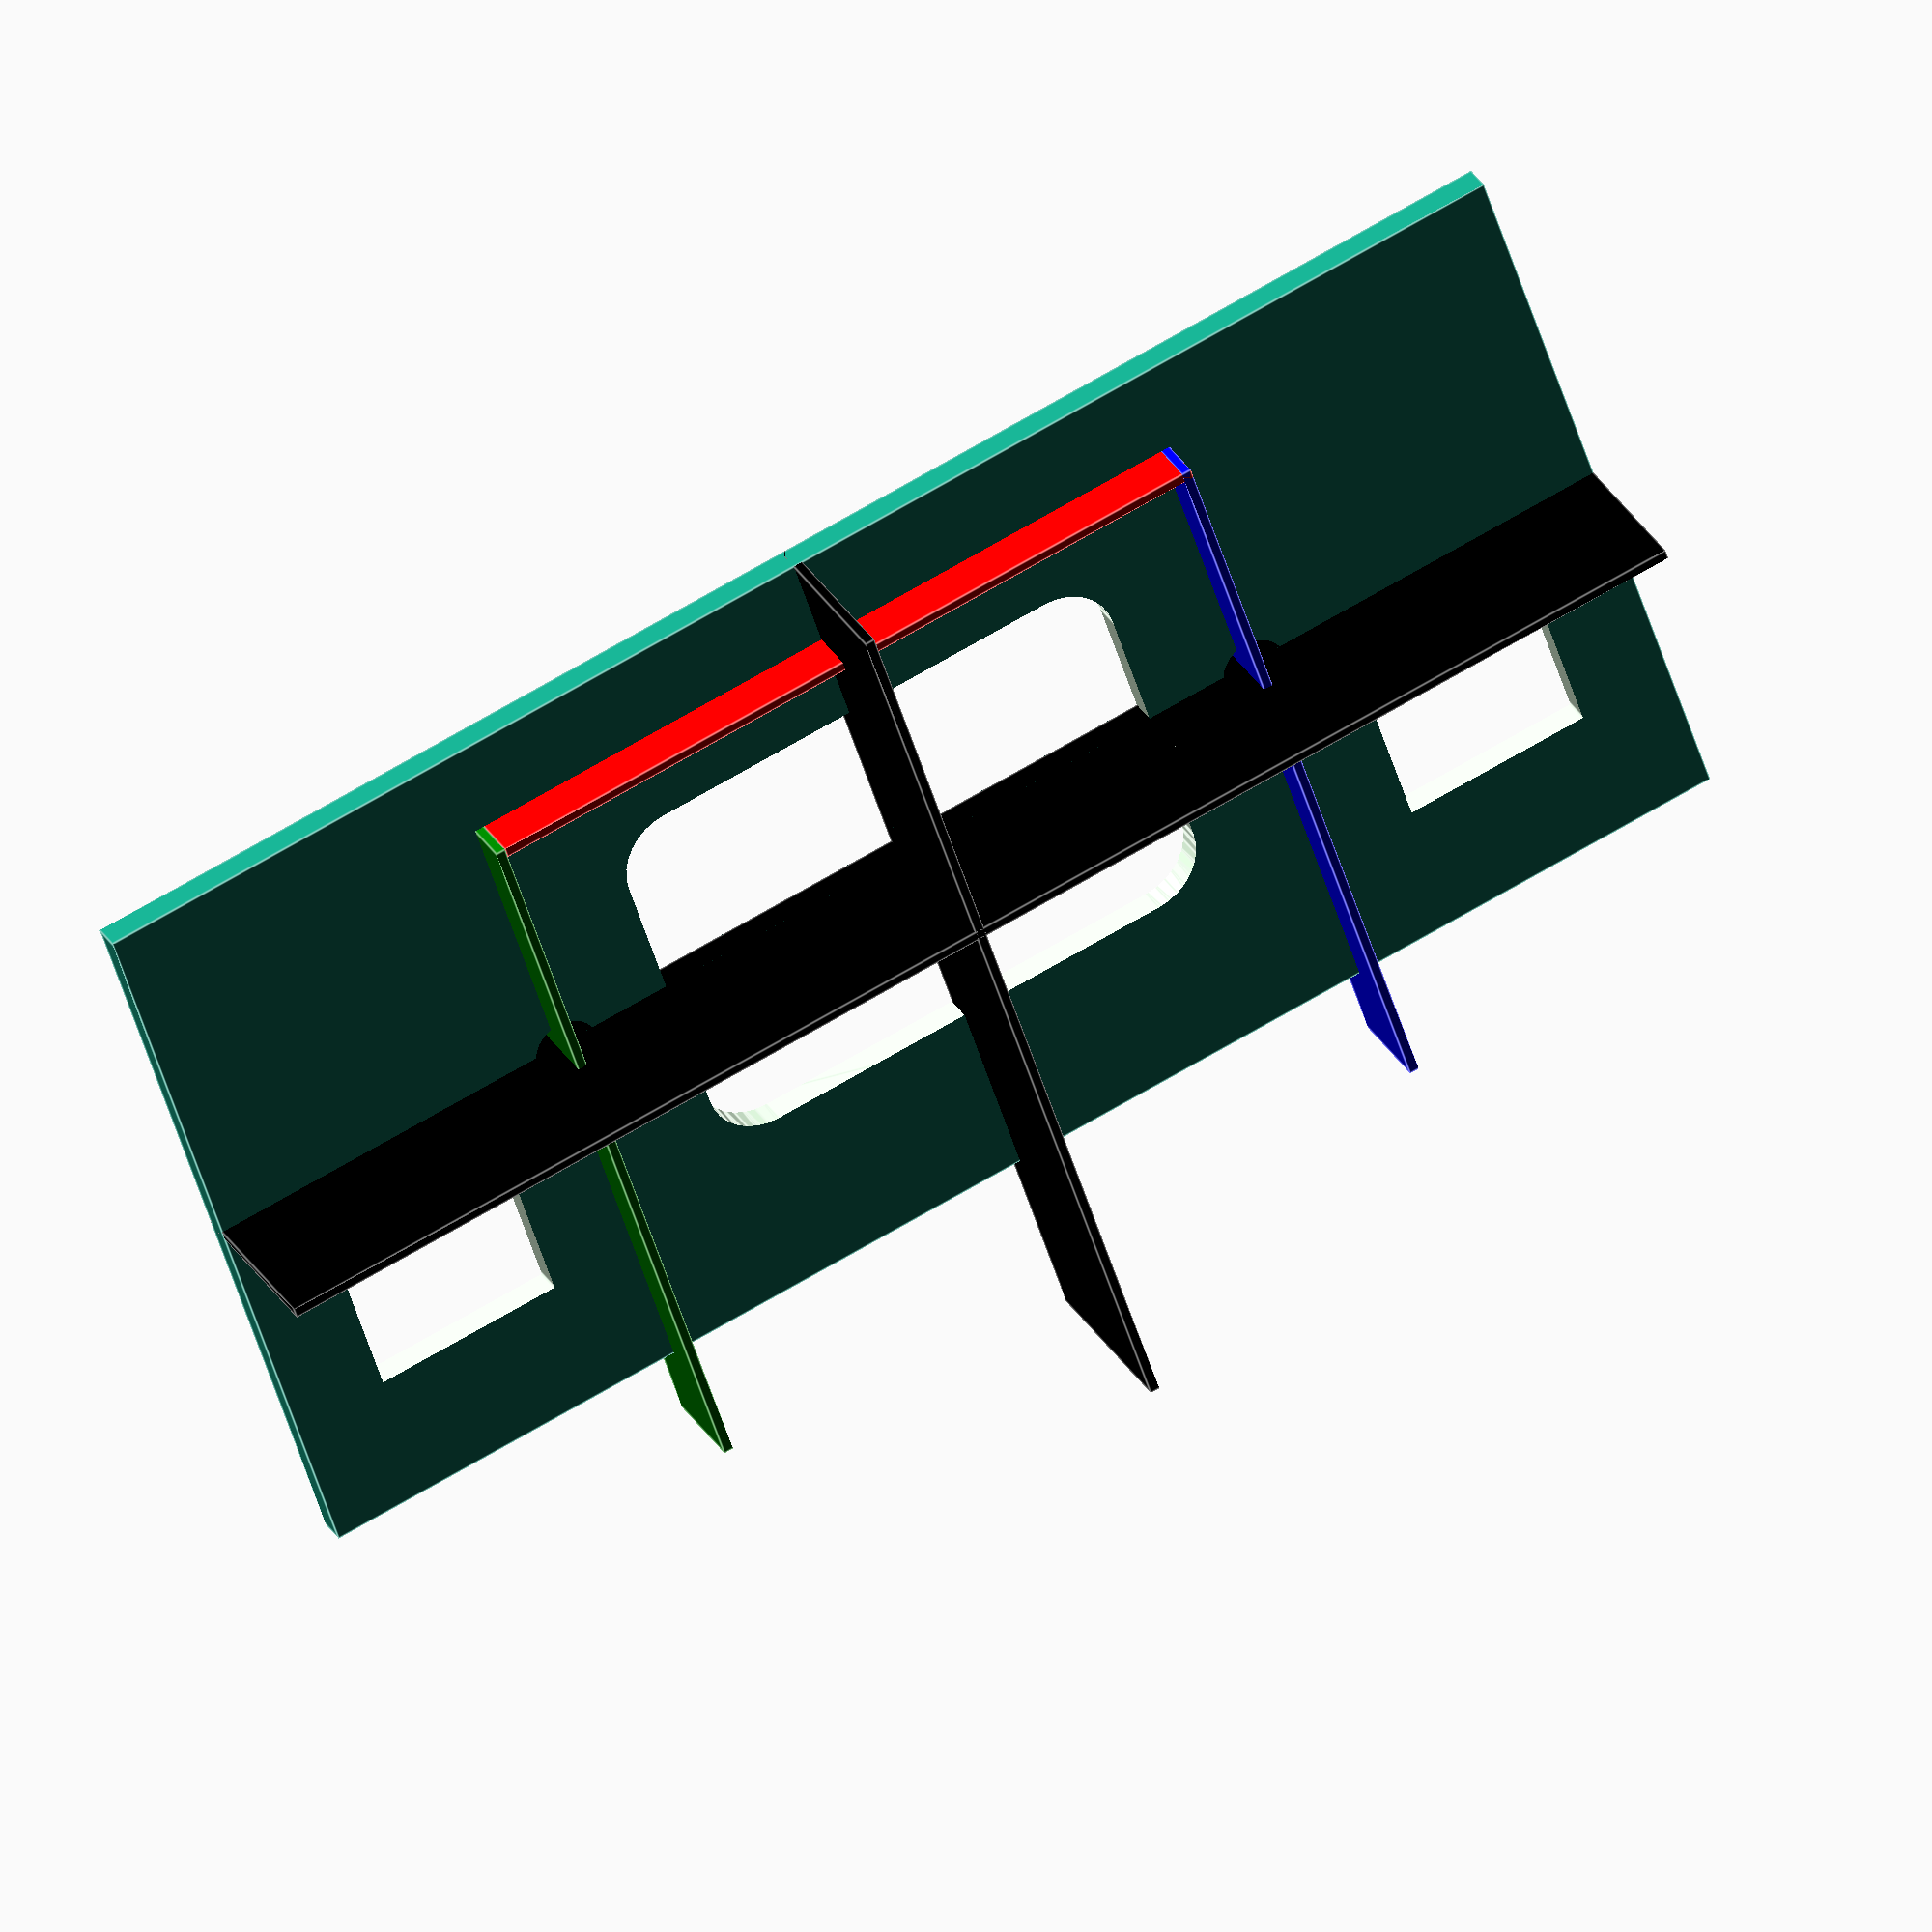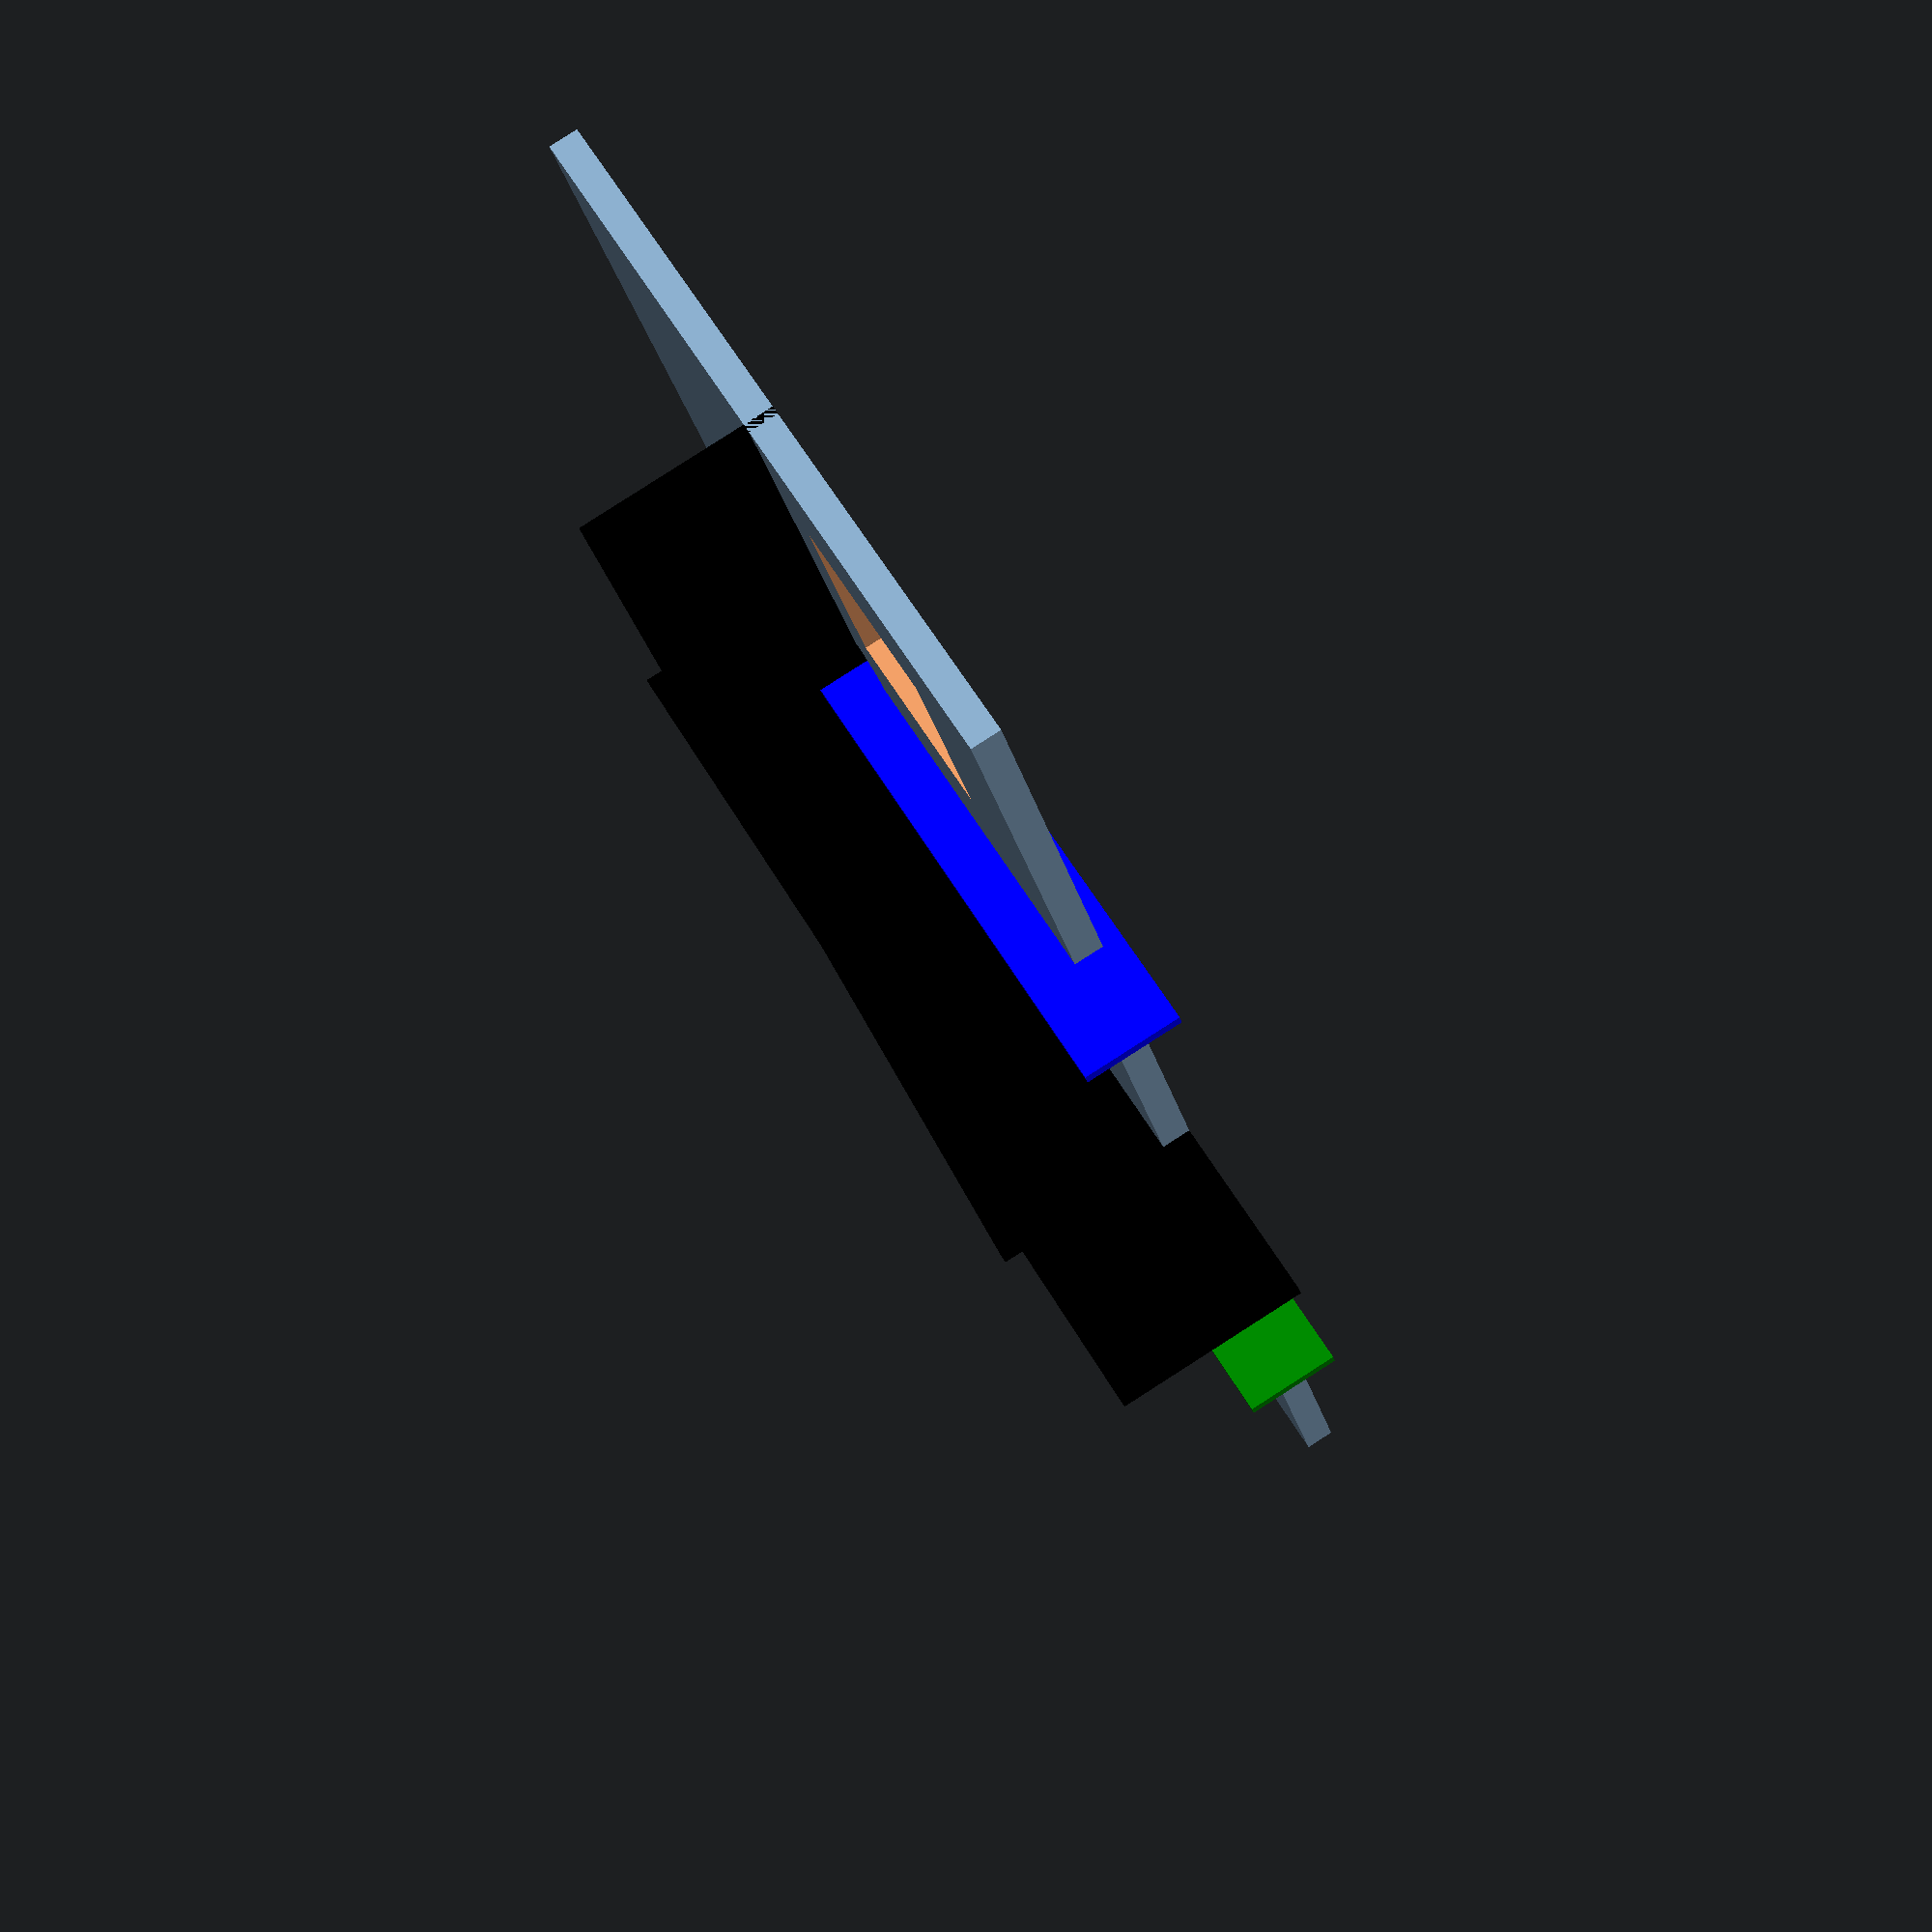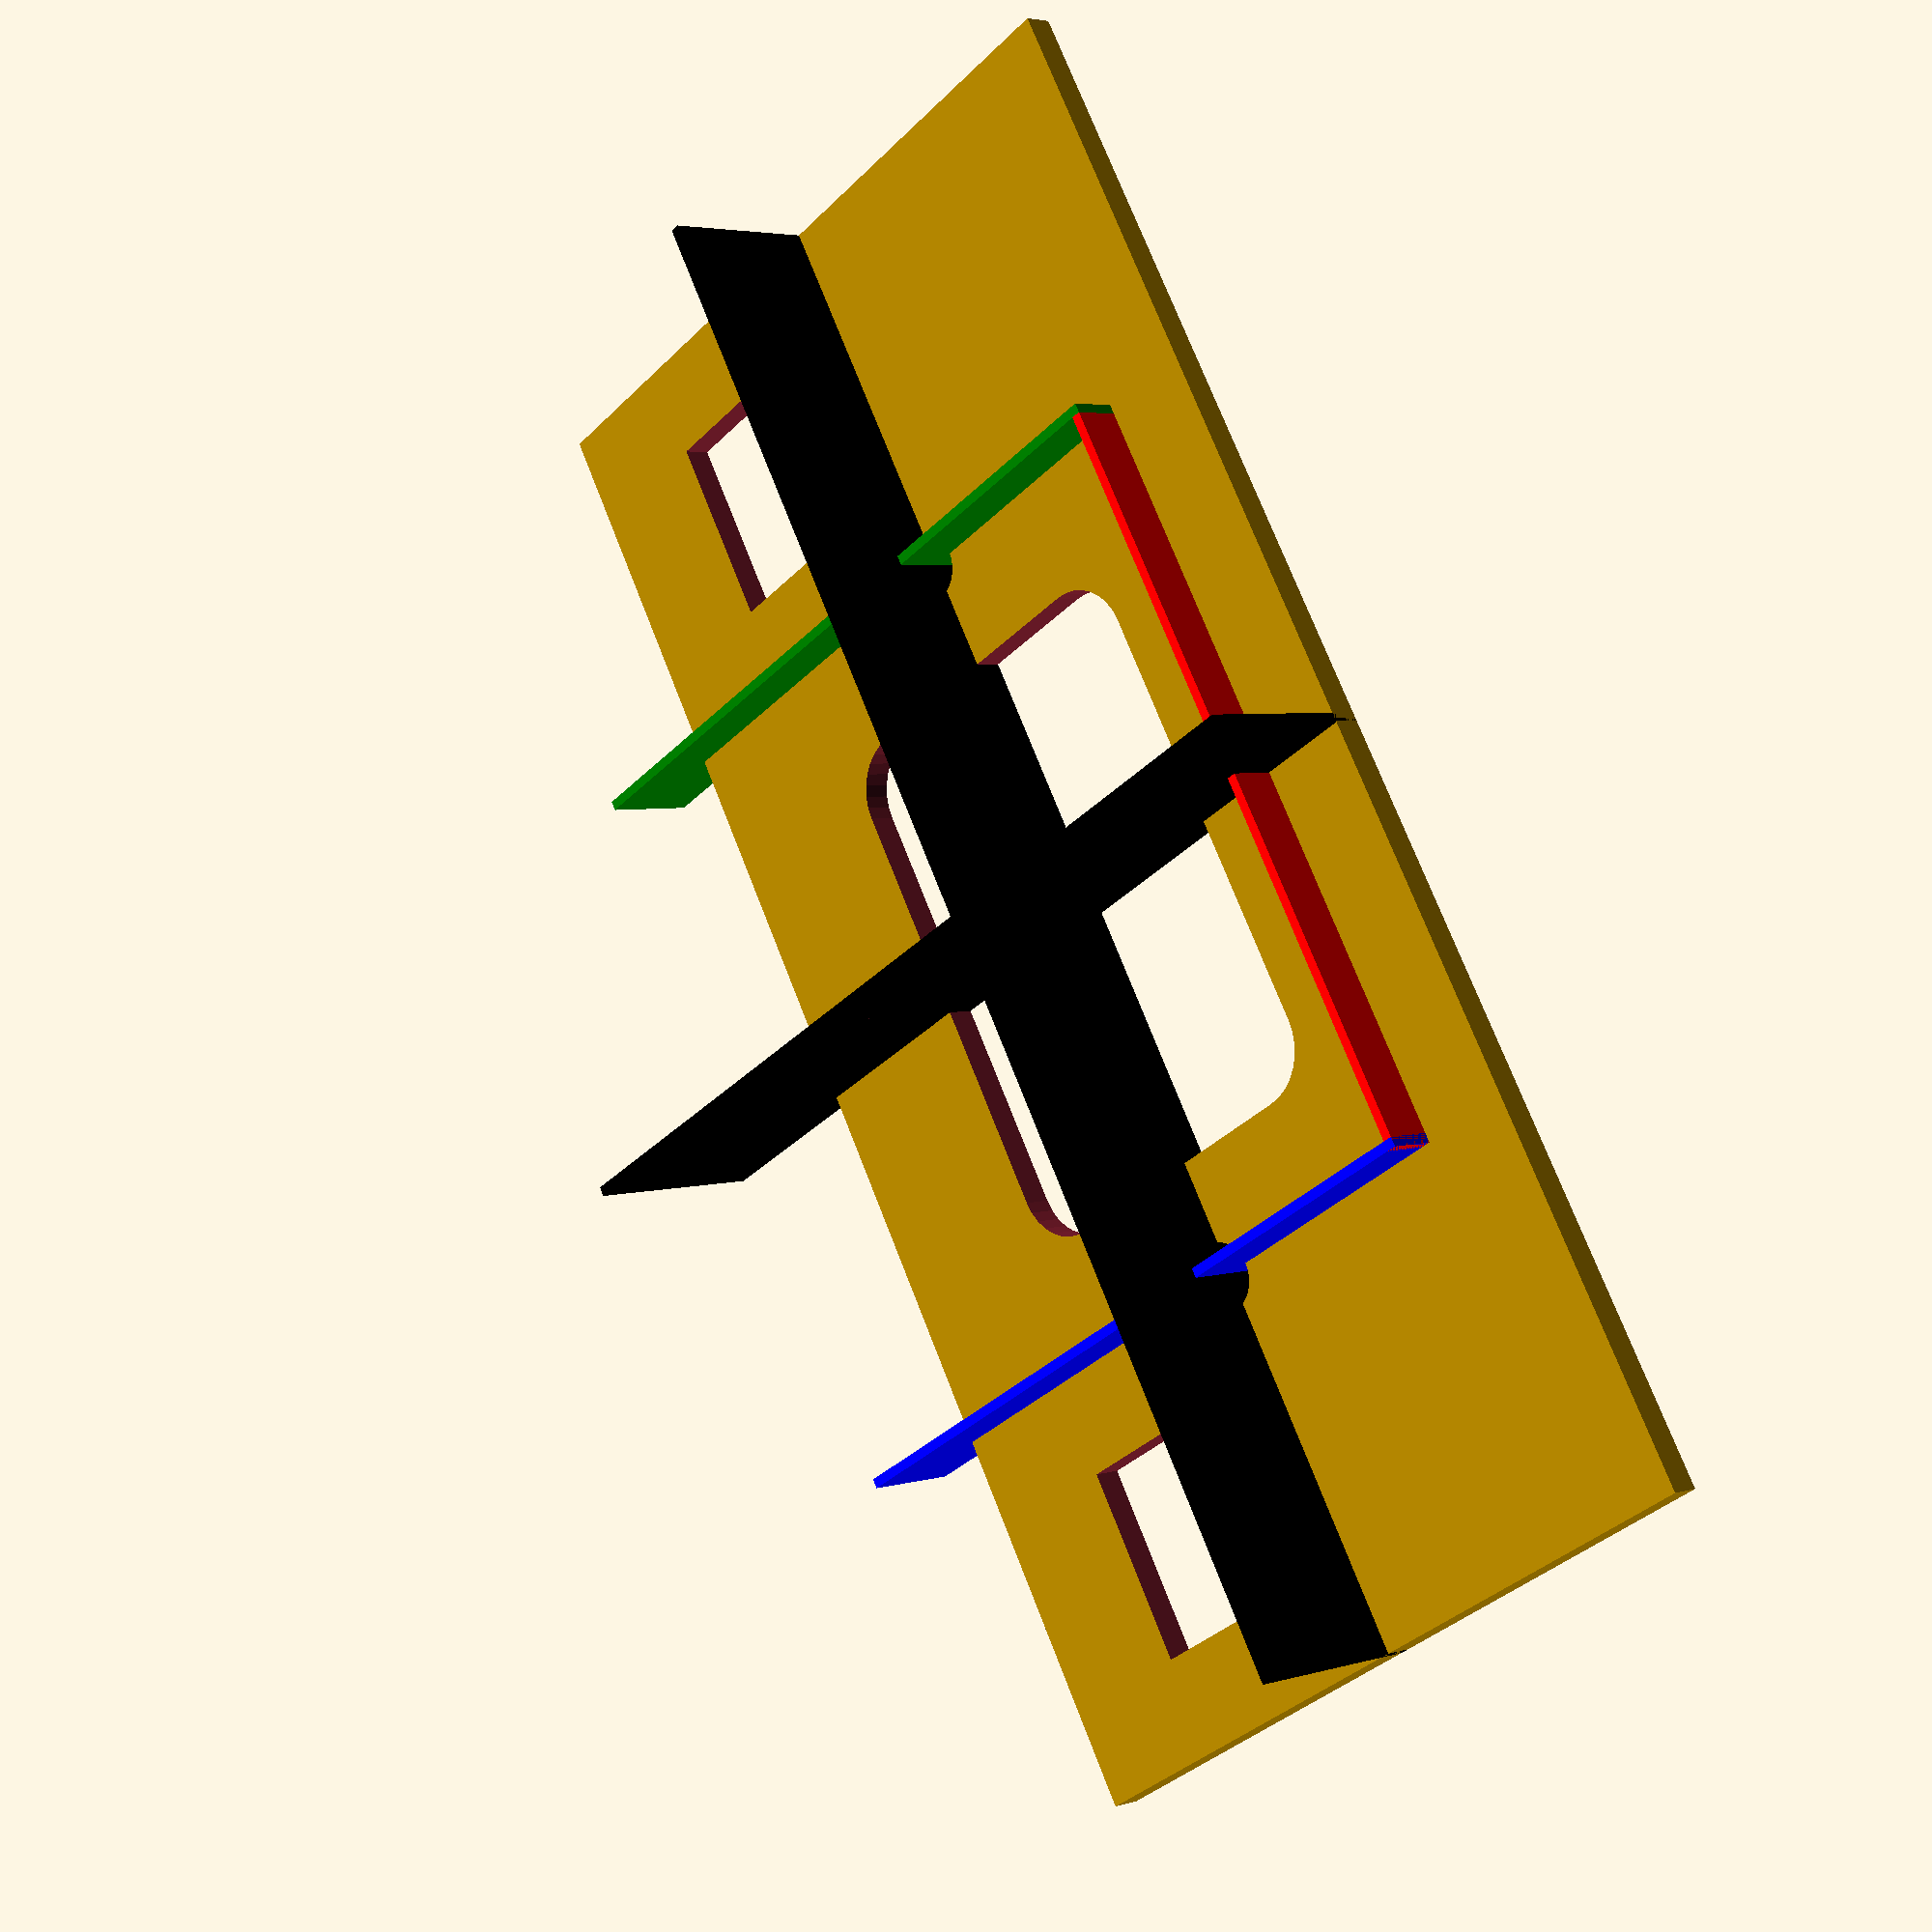
<openscad>
// power connector
R = 3;          // corner radius
H = 20.2;		// actual height	
W = 28.2;		// actual width

pwr_screw_centers = 40.1;		// mounting screw holes

// connector plug body relative to mounting screw hole
pwr_offset_h = (pwr_screw_centers - W)/2;

// centers of radius columns
pwr_inner_ht = H - 2*R;
pwr_inner_wd = W - 2*R;

screw = 3.5;

// entire panel
panel_ht = 39.7;
panel_wd = 80;      // 76.2;
panel_th = 1.57;
panel_clearance = 2;    // around edges

// bushing
bushing_ht=15;
bushing_wd = 14;


module plate() {
    cube([panel_wd, panel_ht, 1.5]);
}
    

module plug() {

	translate([screw/2, 0, 0]) 
    {
		union() 
		{
			hull() {
				translate([pwr_offset_h, 0, 0]) 
				{
					translate([R, R, 0])
						cylinder(r=R, h=10, $fn=32); 
						
					translate([R, H-R, 0])
						cylinder(r=R, h=10, $fn=32);
						
					translate([W-R, R, 0])
						cylinder(r=R, h=10, $fn=32);
						
					translate([W-R, H-R, 0])
						cylinder(r=R, h=10, $fn=32);
				}
			}
        
			translate([0, H/2, 0])
				cylinder(d=screw, h=10, $fn=32);
         
			translate([2*pwr_offset_h + W , H/2, 0])
				cylinder(d=screw, h=10, $fn=32);
		}
        
    }
	
}

module _plug() {
	
	
    translate([screw/2, 0, 0]) // union() 
    {
        hull() {
            translate([offset_h + R, R, 0])
                cylinder(r=R, h=10, $fn=32); 
                
            translate([offset_h + R, H-R, 0])
                cylinder(r=R, h=10, $fn=32);
                
            translate([offset_h + W-R, R, 0])
                cylinder(r=R, h=10, $fn=32);
                
            translate([offset_h + W-R, H-R, 0])
                cylinder(r=R, h=10, $fn=32);
        }
        
        translate([0, H/2, 0])
            cylinder(d=screw, h=10, $fn=32);
         
        translate([2*offset_h + W , H/2, 0])
            cylinder(d=screw, h=10, $fn=32);

        
    }
}


// FIXME parameterize
module bushing() {
    intersection() {
		//cylinder(d=17, h=15, $fn=32, center=true);
		cube([10, 10, 10], center=true);
    }
}

module _bushing() {
    intersection() {
		cylinder(d=17, h=15, $fn=32, center=true);
		cube([12, 17, 10], center=true);
    }
}



// main begins


// debuggy
*translate([(panel_wd - pwr_screw_centers - screw)/2, 0, 0]) 
{
    plug();

    translate([screw/2, -10, 0])
        color("black") cube([.5,50,10]);
    translate([screw/2, -5, 0])
        color("black") cube([40, .5, 10]);
    translate([screw/2 + 40, -10, 0])
        color("black") cube([.5,50,10]);
}
translate([panel_wd/2-.25, 0, 0])
       color("black") cube([.5,50,10]);
translate([0, panel_ht-H/2-.25-H/2, 0])
       color("black") cube([panel_wd, .5,10]);


// the actual one
difference() {
    plate();
	
    translate([(panel_wd  - pwr_screw_centers - screw)/2 , ((panel_ht-H)/2)*1.0, -1])
        plug();
    
    translate([10, ((panel_ht-7+H+2)/2), -1])
        bushing();
    translate([panel_wd-10, ((panel_ht-7+H+2)/2), -1])
		bushing();

}

*translate([(panel_wd-W -2*pwr_offset_h)/2, ((panel_ht-H)/2)*.5, -1])
    %cube([W+2*pwr_offset_h, H, 5]);
    
translate([ (panel_wd - pwr_screw_centers )/2, (panel_ht-H)/4, -1]) 
// translate([screw/2 + (panel_wd - W)/2 - pwr_offset_h, 0, 0])
{
	{
		color("red") cube([40, .5, 5]);
		color("blue") cube([.5, 40, 5]);
		translate([40, 0, 0])
			color("green") cube([.5, 40, 5]);
		
	}
}
    
</openscad>
<views>
elev=329.6 azim=161.6 roll=334.9 proj=o view=edges
elev=95.1 azim=244.0 roll=122.6 proj=p view=wireframe
elev=176.2 azim=59.6 roll=135.2 proj=p view=wireframe
</views>
